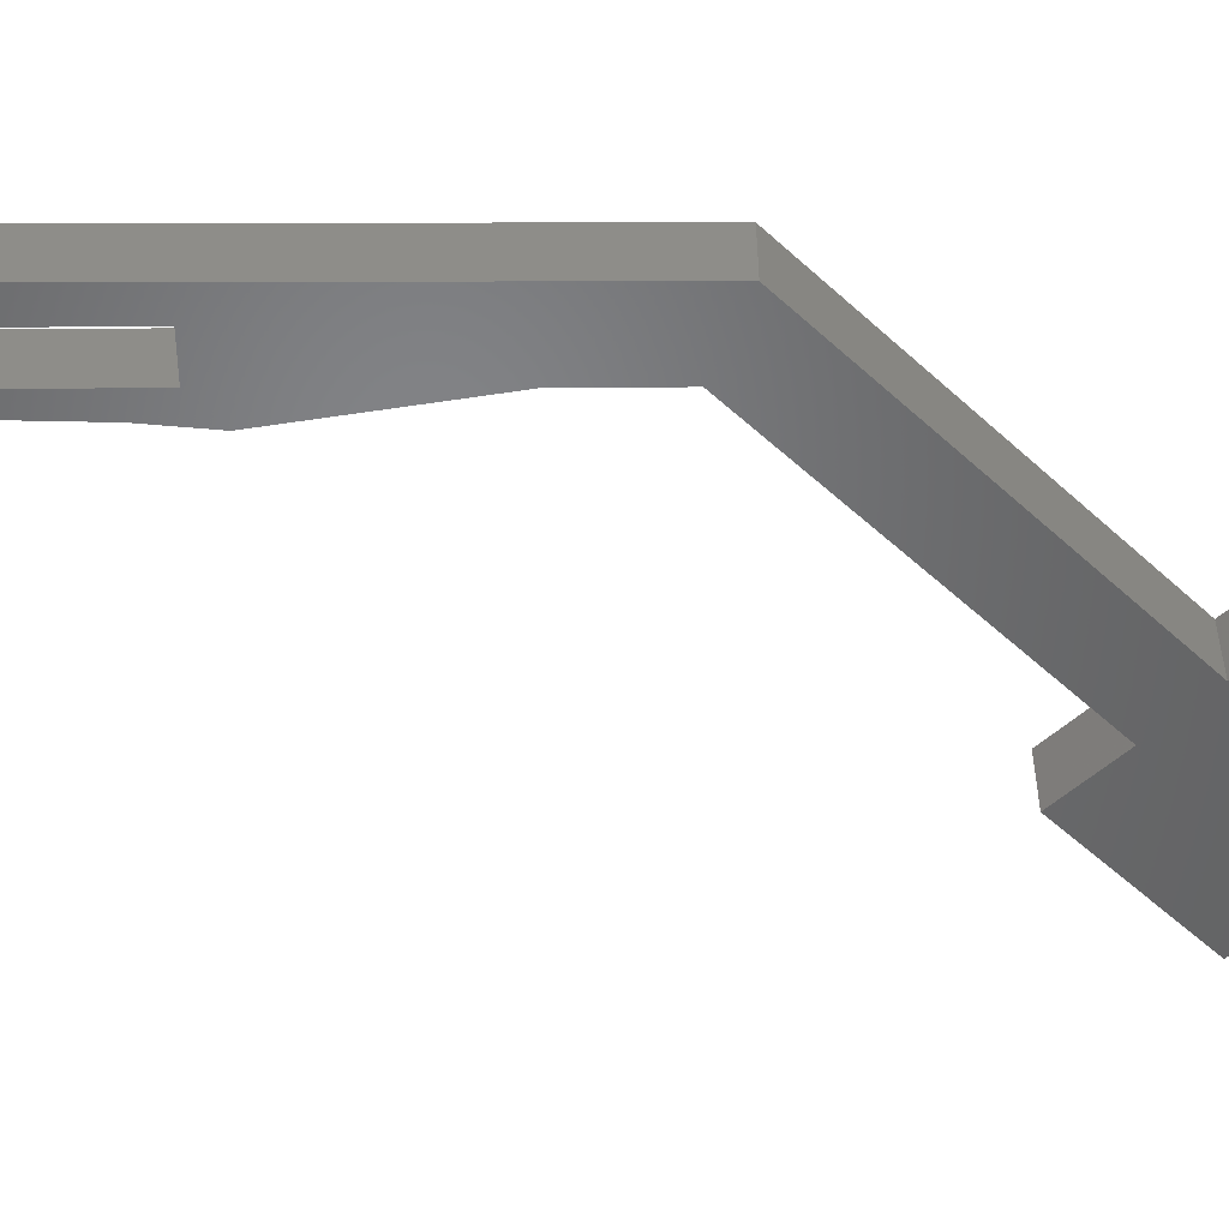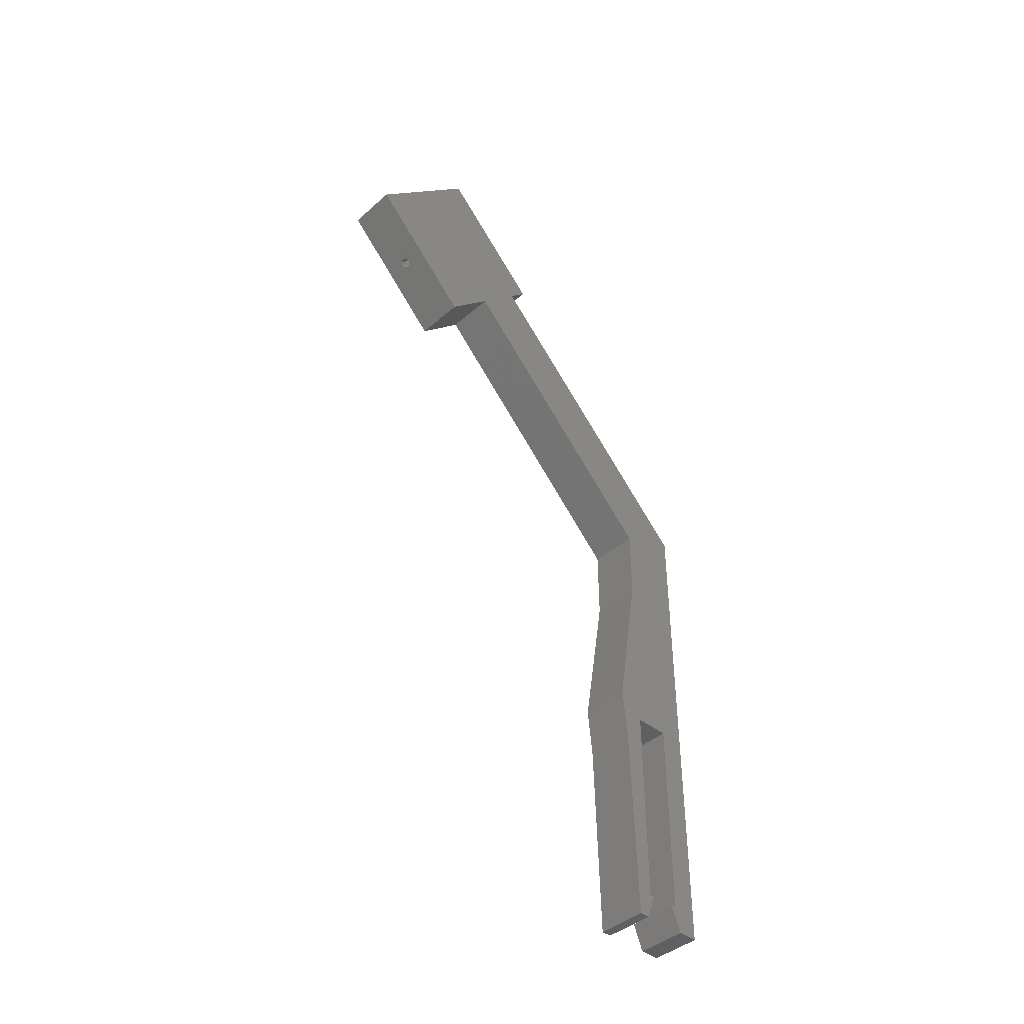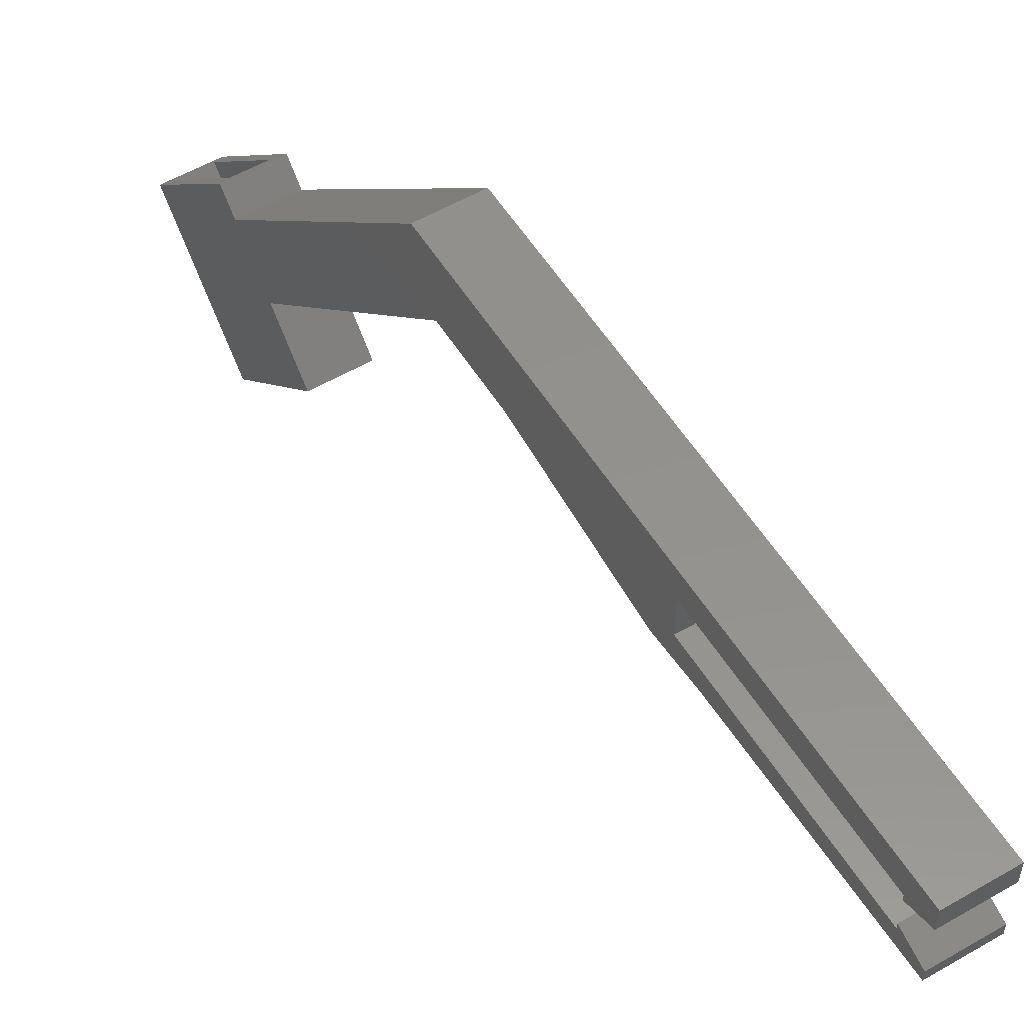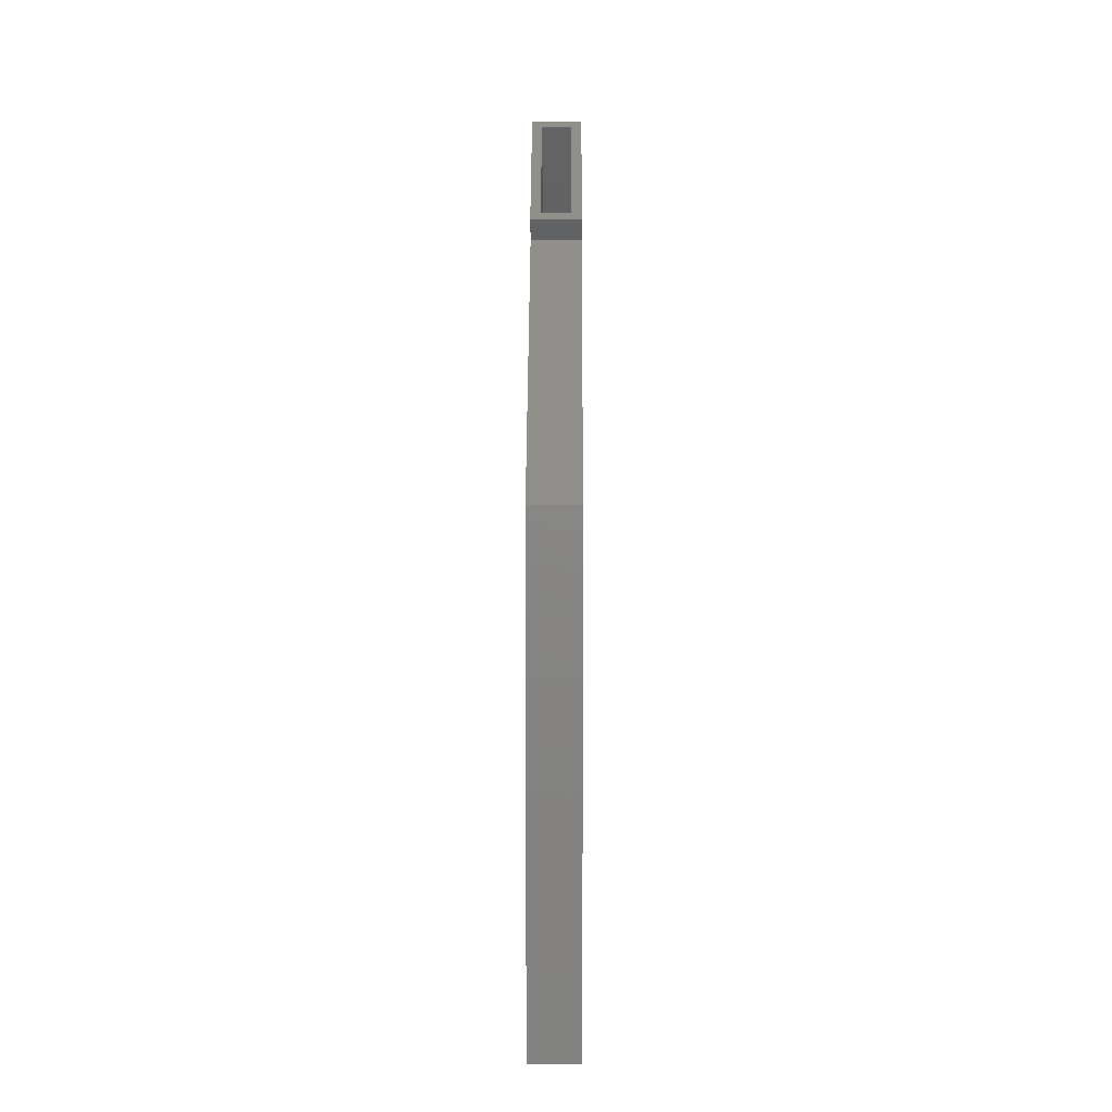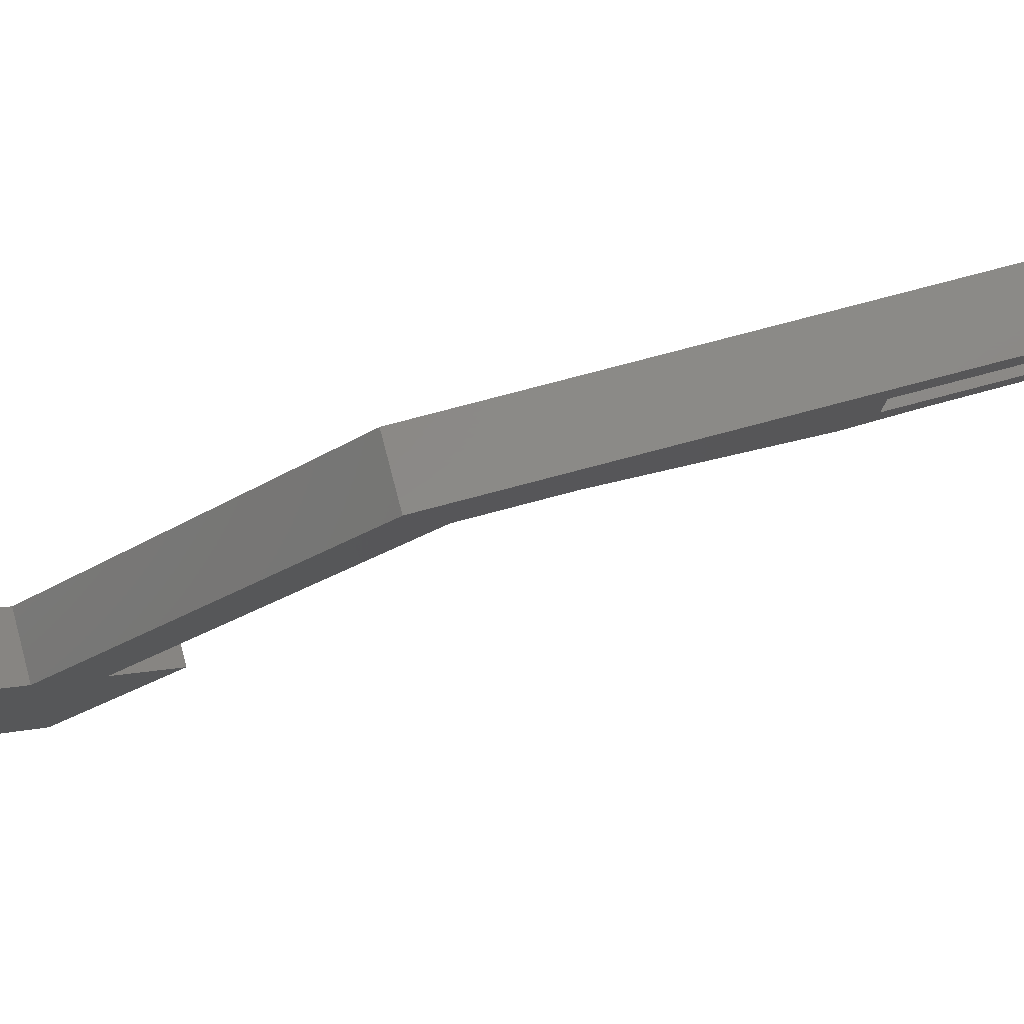
<metadata>
{"format":"stl","ext":"stl","renderer":"f3d","projection":"perspective","resolution":1024,"background":"white","views":[{"elev":38.8,"azim":-90.2,"up":"+Y"},{"elev":-42.0,"azim":46.4,"up":"+Z"},{"elev":55.3,"azim":148.6,"up":"+Y"},{"elev":6.0,"azim":-179.6,"up":"+Z"},{"elev":79.8,"azim":75.3,"up":"+Y"}]}
</metadata>
<code>
# stl→obj: 254 verts, 508 faces
v -5 -75.21 152
v -5 -54 173.2
v -5 -54 130.8
v -5 -32.79 152
v 5 -75.21 152
v 5 -54 173.2
v -1 -64.61 141.4
v 0.9686 -64.78 141.6
v 0.9823 -64.74 141.5
v 5 -54 130.8
v -0.998 -64.56 141.3
v -0.998 -64.65 141.4
v -0.9921 -64.7 141.5
v -0.9823 -64.74 141.5
v -0.9686 -64.78 141.6
v -0.9511 -64.83 141.6
v -0.9298 -64.87 141.7
v -0.8763 -64.95 141.7
v -0.8443 -64.99 141.8
v -0.9048 -64.91 141.7
v -0.809 -65.02 141.8
v -0.7705 -65.06 141.8
v -0.729 -65.09 141.9
v -0.6845 -65.12 141.9
v -0.9511 -64.39 141.2
v -0.9686 -64.43 141.2
v -0.6374 -65.15 141.9
v -0.9298 -64.35 141.1
v -0.5878 -65.18 142
v -0.9048 -64.31 141.1
v -0.5358 -65.2 142
v -0.8763 -64.27 141.1
v -0.4818 -65.23 142
v -0.8443 -64.23 141
v -0.4258 -65.25 142
v -0.3681 -65.26 142.1
v -0.309 -65.28 142.1
v -0.7705 -64.16 140.9
v -0.809 -64.19 141
v -0.2487 -65.29 142.1
v -0.729 -64.12 140.9
v -0.1874 -65.3 142.1
v -0.6845 -64.09 140.9
v -0.1253 -65.31 142.1
v -0.6374 -64.06 140.8
v -0.06279 -65.31 142.1
v -0.5878 -64.03 140.8
v 0 -65.31 142.1
v -0.5358 -64.01 140.8
v 0.06279 -65.31 142.1
v -0.4818 -63.99 140.8
v 0.1253 -65.31 142.1
v -0.4258 -63.97 140.8
v 0.1874 -65.3 142.1
v 0.2487 -65.29 142.1
v 0.8443 -64.23 141
v 0.809 -64.19 141
v 0.309 -65.28 142.1
v -0.309 -63.93 140.7
v -0.3681 -63.95 140.7
v 0.4258 -65.25 142
v 0.3681 -65.26 142.1
v -0.2487 -63.92 140.7
v 0.4818 -65.23 142
v 0.5358 -65.2 142
v 0.5878 -65.18 142
v 0.6374 -65.15 141.9
v 0.6845 -65.12 141.9
v 0.729 -65.09 141.9
v 0.7705 -65.06 141.8
v 0.809 -65.02 141.8
v 0.8443 -64.99 141.8
v 0.8763 -64.95 141.7
v 0.9048 -64.91 141.7
v 0.9298 -64.87 141.7
v 0.9511 -64.83 141.6
v 0.9921 -64.7 141.5
v 0.998 -64.65 141.4
v 1 -64.61 141.4
v 0.998 -64.56 141.3
v 0.9921 -64.52 141.3
v 0.9823 -64.47 141.3
v 0.9686 -64.43 141.2
v 0.9511 -64.39 141.2
v 0.9298 -64.35 141.1
v 0.9048 -64.31 141.1
v 0.8763 -64.27 141.1
v 0.7705 -64.16 140.9
v 0.729 -64.12 140.9
v 0.6845 -64.09 140.9
v 0.6374 -64.06 140.8
v 0.5878 -64.03 140.8
v 0.5358 -64.01 140.8
v 0.4818 -63.99 140.8
v 0.4258 -63.97 140.8
v 0.3681 -63.95 140.7
v 0.309 -63.93 140.7
v 0.2487 -63.92 140.7
v 0.1874 -63.91 140.7
v 0.1253 -63.91 140.7
v 0.06279 -63.9 140.7
v 0 -63.9 140.7
v -0.06279 -63.9 140.7
v -0.1253 -63.91 140.7
v -0.1874 -63.91 140.7
v -0.9823 -64.47 141.3
v -0.9921 -64.52 141.3
v 5 -44.89 139.9
v -5 -44.89 139.9
v 5 -36.41 148.4
v 5 -32.79 152
v -5 -36.41 148.4
v 3 -34.2 153.4
v -3 -52.59 171.8
v 3 -52.59 171.8
v -3 -34.2 153.4
v 5 -46 141
v 5 -37.51 149.5
v -0.998 -63.15 142.8
v -1 -63.19 142.8
v -0.998 -63.24 142.9
v -0.9921 -63.1 142.7
v -0.9823 -63.06 142.7
v -0.9686 -63.02 142.6
v -0.9511 -62.97 142.6
v -0.9298 -62.93 142.5
v -0.9048 -62.89 142.5
v -0.8763 -62.85 142.5
v -0.8443 -62.81 142.4
v -0.809 -62.78 142.4
v -0.7705 -62.74 142.4
v -0.729 -62.71 142.3
v -0.6845 -62.68 142.3
v -0.6374 -62.65 142.3
v -0.5878 -62.62 142.2
v -0.5358 -62.6 142.2
v -0.4818 -62.57 142.2
v -0.4258 -62.55 142.2
v -0.3681 -62.53 142.2
v -0.309 -62.52 142.1
v -0.2487 -62.51 142.1
v -0.1874 -62.5 142.1
v -0.1253 -62.49 142.1
v -0.06279 -62.49 142.1
v 0 -62.49 142.1
v 0.06279 -62.49 142.1
v 0.1253 -62.49 142.1
v 0.1874 -62.5 142.1
v 0.2487 -62.51 142.1
v 0.309 -62.52 142.1
v 0.3681 -62.53 142.2
v 0.4258 -62.55 142.2
v 0.4818 -62.57 142.2
v 0.5358 -62.6 142.2
v 0.5878 -62.62 142.2
v 0.6374 -62.65 142.3
v 0.6845 -62.68 142.3
v 0.729 -62.71 142.3
v 0.7705 -62.74 142.4
v 0.809 -62.78 142.4
v 0.8443 -62.81 142.4
v 0.8763 -62.85 142.5
v 0.9048 -62.89 142.5
v 0.9298 -62.93 142.5
v 0.9511 -62.97 142.6
v 0.9686 -63.02 142.6
v 0.9823 -63.06 142.7
v 0.9921 -63.1 142.7
v 0.998 -63.15 142.8
v 1 -63.19 142.8
v 0.998 -63.24 142.9
v 0.9921 -63.28 142.9
v 0.9823 -63.32 142.9
v 0.9686 -63.37 143
v 0.9511 -63.41 143
v 0.9298 -63.45 143.1
v 0.9048 -63.49 143.1
v 0.8763 -63.53 143.1
v 0.8443 -63.57 143.2
v 0.809 -63.61 143.2
v 0.7705 -63.64 143.3
v 0.729 -63.68 143.3
v 0.6845 -63.71 143.3
v 0.6374 -63.74 143.4
v 0.5878 -63.76 143.4
v 0.5358 -63.79 143.4
v 0.4818 -63.81 143.4
v 0.4258 -63.83 143.4
v 0.3681 -63.85 143.5
v 0.309 -63.86 143.5
v 0.2487 -63.88 143.5
v 0.1874 -63.89 143.5
v 0.1253 -63.89 143.5
v 0.06279 -63.9 143.5
v 0 -63.9 143.5
v -0.06279 -63.9 143.5
v -0.1253 -63.89 143.5
v -0.1874 -63.89 143.5
v -0.2487 -63.88 143.5
v -0.309 -63.86 143.5
v -0.3681 -63.85 143.5
v -0.4258 -63.83 143.4
v -0.4818 -63.81 143.4
v -0.5358 -63.79 143.4
v -0.5878 -63.76 143.4
v -0.6374 -63.74 143.4
v -0.6845 -63.71 143.3
v -0.729 -63.68 143.3
v -0.7705 -63.64 143.3
v -0.809 -63.61 143.2
v -0.8443 -63.57 143.2
v -0.8763 -63.53 143.1
v -0.9048 -63.49 143.1
v -0.9298 -63.45 143.1
v -0.9511 -63.41 143
v -0.9686 -63.37 143
v -0.9823 -63.32 142.9
v -0.9921 -63.28 142.9
v -5 0 95
v 5 0 95
v -5 -3 1.11e-15
v -5 -4 40
v -5 -1 1.11e-15
v -5 0 80
v -5 -5 50
v -5 0 5
v -5 0 45.5
v -5 11.97 100
v -5 8 1.11e-15
v -5 12 100
v -5 12 1.11e-15
v -5 7 5
v -5 7 45.5
v -5 6 5
v -5 1 5
v 5 11.97 100
v -3 -54 133.6
v -3 -72.38 152
v 3 -72.38 152
v 3 -54 133.6
v 5 -4 40
v 5 -3 -1.11e-15
v 5 -1 -1.11e-15
v 5 0 5
v 5 1 5
v 5 6 5
v 5 8 -1.11e-15
v 5 7 5
v 5 12 100
v 5 0 45.5
v 5 7 45.5
v 5 12 -1.11e-15
v 5 0 80
v 5 -5 50
f 1 2 3
f 3 2 4
f 2 1 5
f 6 2 5
f 7 1 3
f 8 9 10
f 11 7 3
f 12 1 7
f 13 1 12
f 14 1 13
f 15 1 14
f 16 1 15
f 17 1 16
f 5 1 17
f 18 19 5
f 5 17 20
f 19 21 5
f 21 22 5
f 22 23 5
f 23 24 5
f 25 26 3
f 5 24 27
f 28 25 3
f 5 27 29
f 30 28 3
f 5 29 31
f 32 30 3
f 5 31 33
f 34 32 3
f 5 33 35
f 5 35 36
f 5 36 37
f 38 39 3
f 5 37 40
f 41 38 3
f 5 40 42
f 43 41 3
f 5 42 44
f 45 43 3
f 5 44 46
f 47 45 3
f 5 46 48
f 49 47 3
f 5 48 50
f 51 49 3
f 5 50 52
f 53 51 3
f 5 52 54
f 39 34 3
f 5 54 55
f 56 57 10
f 5 55 58
f 59 60 3
f 61 5 62
f 63 59 3
f 64 5 61
f 65 5 64
f 66 5 65
f 67 5 66
f 68 5 67
f 69 5 68
f 70 5 69
f 71 5 70
f 72 5 71
f 73 5 72
f 74 5 73
f 75 5 74
f 76 5 75
f 8 5 76
f 9 77 10
f 10 5 8
f 77 78 10
f 78 79 10
f 79 80 10
f 80 81 10
f 81 82 10
f 82 83 10
f 83 84 10
f 84 85 10
f 85 86 10
f 86 87 10
f 87 56 10
f 60 53 3
f 10 57 3
f 57 88 3
f 88 89 3
f 89 90 3
f 90 91 3
f 91 92 3
f 92 93 3
f 93 94 3
f 94 95 3
f 95 96 3
f 96 97 3
f 97 98 3
f 98 99 3
f 99 100 3
f 100 101 3
f 101 102 3
f 102 103 3
f 103 104 3
f 104 105 3
f 105 63 3
f 26 106 3
f 106 107 3
f 107 11 3
f 20 18 5
f 58 62 5
f 108 10 109
f 110 4 111
f 3 4 112
f 3 112 109
f 3 109 10
f 112 4 110
f 113 6 111
f 2 6 114
f 2 114 4
f 115 6 113
f 4 116 111
f 116 113 111
f 114 6 115
f 116 4 114
f 6 5 10
f 117 6 10
f 108 117 10
f 110 6 118
f 111 6 110
f 117 118 6
f 11 119 120
f 7 11 120
f 120 121 12
f 7 120 12
f 107 122 119
f 11 107 119
f 106 123 122
f 107 106 122
f 26 124 123
f 106 26 123
f 25 125 124
f 26 25 124
f 28 126 125
f 25 28 125
f 30 127 126
f 28 30 126
f 32 128 127
f 30 32 127
f 34 129 128
f 32 34 128
f 39 130 129
f 34 39 129
f 38 131 130
f 39 38 130
f 41 132 131
f 38 41 131
f 43 133 132
f 41 43 132
f 45 134 133
f 43 45 133
f 47 135 134
f 45 47 134
f 49 136 135
f 47 49 135
f 51 137 136
f 49 51 136
f 53 138 137
f 51 53 137
f 60 139 138
f 53 60 138
f 59 140 139
f 60 59 139
f 63 141 140
f 59 63 140
f 105 142 141
f 63 105 141
f 104 143 142
f 105 104 142
f 103 144 143
f 104 103 143
f 102 145 144
f 103 102 144
f 101 146 145
f 102 101 145
f 100 147 146
f 101 100 146
f 99 148 147
f 100 99 147
f 98 149 148
f 99 98 148
f 97 150 149
f 98 97 149
f 96 151 150
f 97 96 150
f 95 152 151
f 96 95 151
f 94 153 152
f 95 94 152
f 93 154 153
f 94 93 153
f 92 155 154
f 93 92 154
f 156 155 91
f 91 155 92
f 157 156 90
f 90 156 91
f 158 157 89
f 89 157 90
f 159 158 88
f 88 158 89
f 160 159 57
f 57 159 88
f 161 160 56
f 56 160 57
f 162 161 87
f 87 161 56
f 163 162 86
f 86 162 87
f 164 163 85
f 85 163 86
f 165 164 84
f 84 164 85
f 166 165 83
f 83 165 84
f 167 166 82
f 82 166 83
f 168 167 81
f 81 167 82
f 169 168 80
f 80 168 81
f 170 169 79
f 79 169 80
f 170 79 171
f 171 79 78
f 171 78 172
f 172 78 77
f 172 77 173
f 173 77 9
f 173 9 174
f 174 9 8
f 174 8 175
f 175 8 76
f 175 76 176
f 176 76 75
f 176 75 177
f 177 75 74
f 177 74 178
f 178 74 73
f 178 73 179
f 179 73 72
f 179 72 180
f 180 72 71
f 180 71 181
f 181 71 70
f 181 70 182
f 182 70 69
f 182 69 183
f 183 69 68
f 183 68 184
f 184 68 67
f 184 67 185
f 185 67 66
f 185 66 186
f 186 66 65
f 186 65 187
f 187 65 64
f 187 64 188
f 188 64 61
f 188 61 189
f 189 61 62
f 189 62 190
f 190 62 58
f 190 58 191
f 191 58 55
f 191 55 192
f 192 55 54
f 192 54 193
f 193 54 52
f 193 52 194
f 194 52 50
f 194 50 195
f 195 50 48
f 195 48 196
f 196 48 46
f 196 46 197
f 197 46 44
f 197 44 198
f 198 44 42
f 198 42 199
f 199 42 40
f 199 40 200
f 200 40 37
f 200 37 201
f 201 37 36
f 201 36 202
f 202 36 35
f 202 35 203
f 203 35 33
f 203 33 204
f 204 33 31
f 204 31 205
f 205 31 29
f 206 205 29
f 27 206 29
f 207 206 27
f 24 207 27
f 208 207 24
f 23 208 24
f 209 208 23
f 22 209 23
f 210 209 22
f 21 210 22
f 211 210 21
f 19 211 21
f 212 211 19
f 18 212 19
f 213 212 18
f 20 213 18
f 214 213 20
f 17 214 20
f 215 214 17
f 16 215 17
f 216 215 16
f 15 216 16
f 217 216 15
f 14 217 15
f 218 217 14
f 13 218 14
f 121 218 13
f 12 121 13
f 219 220 109
f 108 220 117
f 109 220 108
f 221 222 223
f 224 222 225
f 223 222 224
f 226 223 227
f 219 109 112
f 219 112 228
f 219 228 224
f 229 230 231
f 232 230 229
f 227 228 230
f 227 230 233
f 234 232 229
f 224 228 227
f 224 227 223
f 223 226 235
f 233 230 232
f 228 112 236
f 236 112 110
f 236 110 118
f 237 116 114
f 238 237 114
f 115 239 114
f 114 239 238
f 113 240 115
f 115 240 239
f 240 113 116
f 237 240 116
f 120 237 238
f 119 237 120
f 121 120 238
f 122 237 119
f 123 237 122
f 124 237 123
f 125 237 124
f 126 237 125
f 127 237 126
f 128 237 127
f 129 237 128
f 130 237 129
f 131 237 130
f 132 237 131
f 133 237 132
f 134 237 133
f 135 237 134
f 136 237 135
f 137 237 136
f 138 237 137
f 139 237 138
f 140 237 139
f 141 237 140
f 240 237 142
f 240 142 143
f 240 143 144
f 240 144 145
f 240 145 146
f 240 146 147
f 240 147 148
f 240 148 149
f 240 149 150
f 240 150 151
f 240 151 152
f 240 152 153
f 240 153 154
f 240 154 155
f 240 155 156
f 240 156 157
f 240 157 158
f 240 158 159
f 240 159 160
f 240 160 161
f 240 161 162
f 240 162 163
f 240 163 164
f 240 164 165
f 240 165 166
f 240 166 167
f 240 167 168
f 240 168 239
f 170 239 169
f 171 239 170
f 172 239 171
f 173 239 172
f 174 239 173
f 175 239 174
f 176 239 175
f 177 239 176
f 178 239 177
f 179 239 178
f 180 239 179
f 181 239 180
f 182 239 181
f 183 239 182
f 184 239 183
f 185 239 184
f 186 239 185
f 187 239 186
f 188 239 187
f 189 239 188
f 190 239 189
f 191 239 190
f 169 239 168
f 192 239 191
f 193 239 192
f 194 239 193
f 195 239 194
f 196 239 195
f 197 239 196
f 198 239 197
f 199 239 198
f 200 239 199
f 201 239 200
f 202 239 201
f 203 239 202
f 204 239 203
f 205 239 204
f 206 239 205
f 207 239 206
f 208 239 207
f 209 239 208
f 210 239 209
f 211 239 210
f 239 211 238
f 211 212 238
f 212 213 238
f 213 214 238
f 214 215 238
f 215 216 238
f 216 217 238
f 217 218 238
f 218 121 238
f 142 237 141
f 241 242 243
f 244 241 243
f 245 244 243
f 246 247 248
f 249 241 250
f 249 250 251
f 247 251 248
f 252 251 247
f 249 251 252
f 236 241 249
f 253 241 236
f 118 220 236
f 220 253 236
f 253 254 241
f 244 250 241
f 117 220 118
f 219 224 253
f 220 219 253
f 223 235 243
f 243 235 245
f 221 223 242
f 242 223 243
f 235 226 244
f 245 235 244
f 226 227 244
f 244 227 250
f 227 233 250
f 250 233 251
f 233 232 248
f 251 233 248
f 232 234 246
f 248 232 246
f 234 229 247
f 246 234 247
f 229 231 247
f 247 231 252
f 231 230 252
f 252 230 249
f 230 228 236
f 249 230 236
f 224 225 254
f 253 224 254
f 225 222 241
f 254 225 241
f 222 221 242
f 241 222 242

</code>
